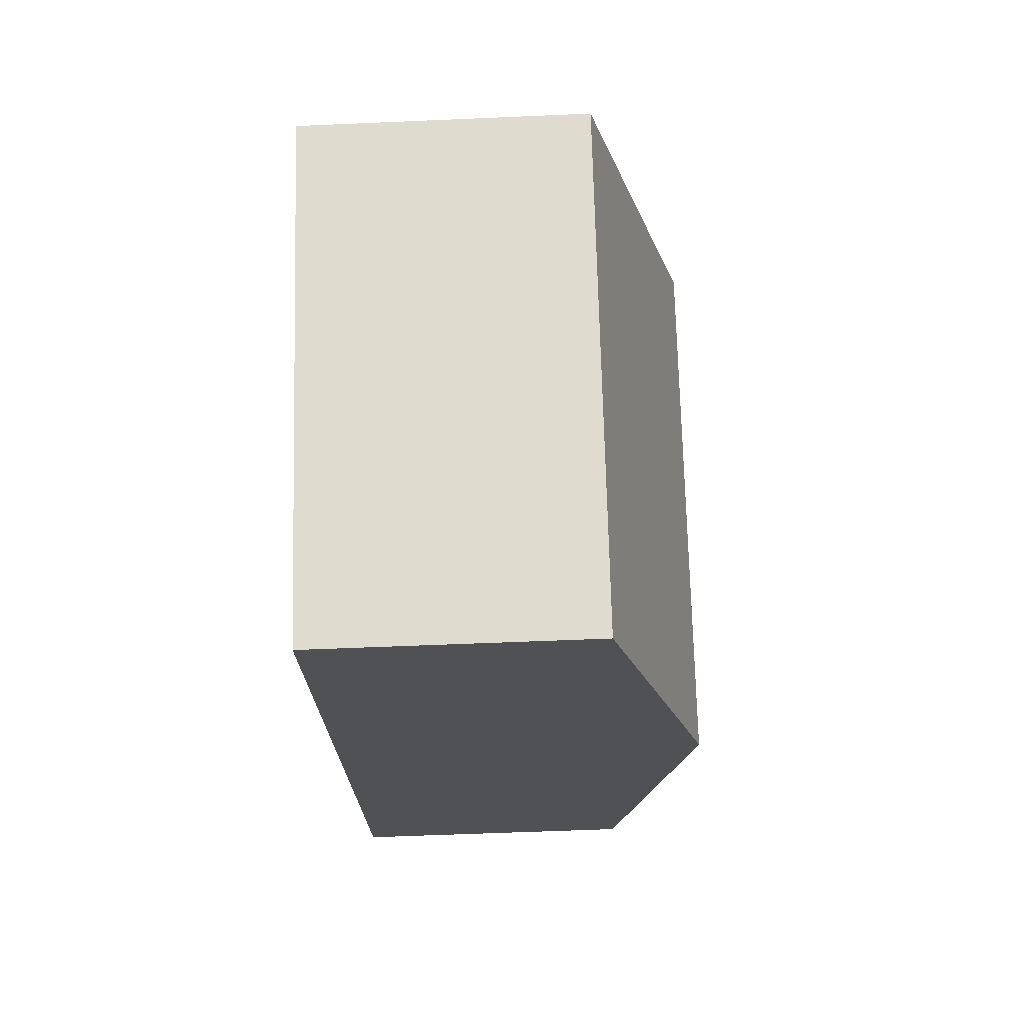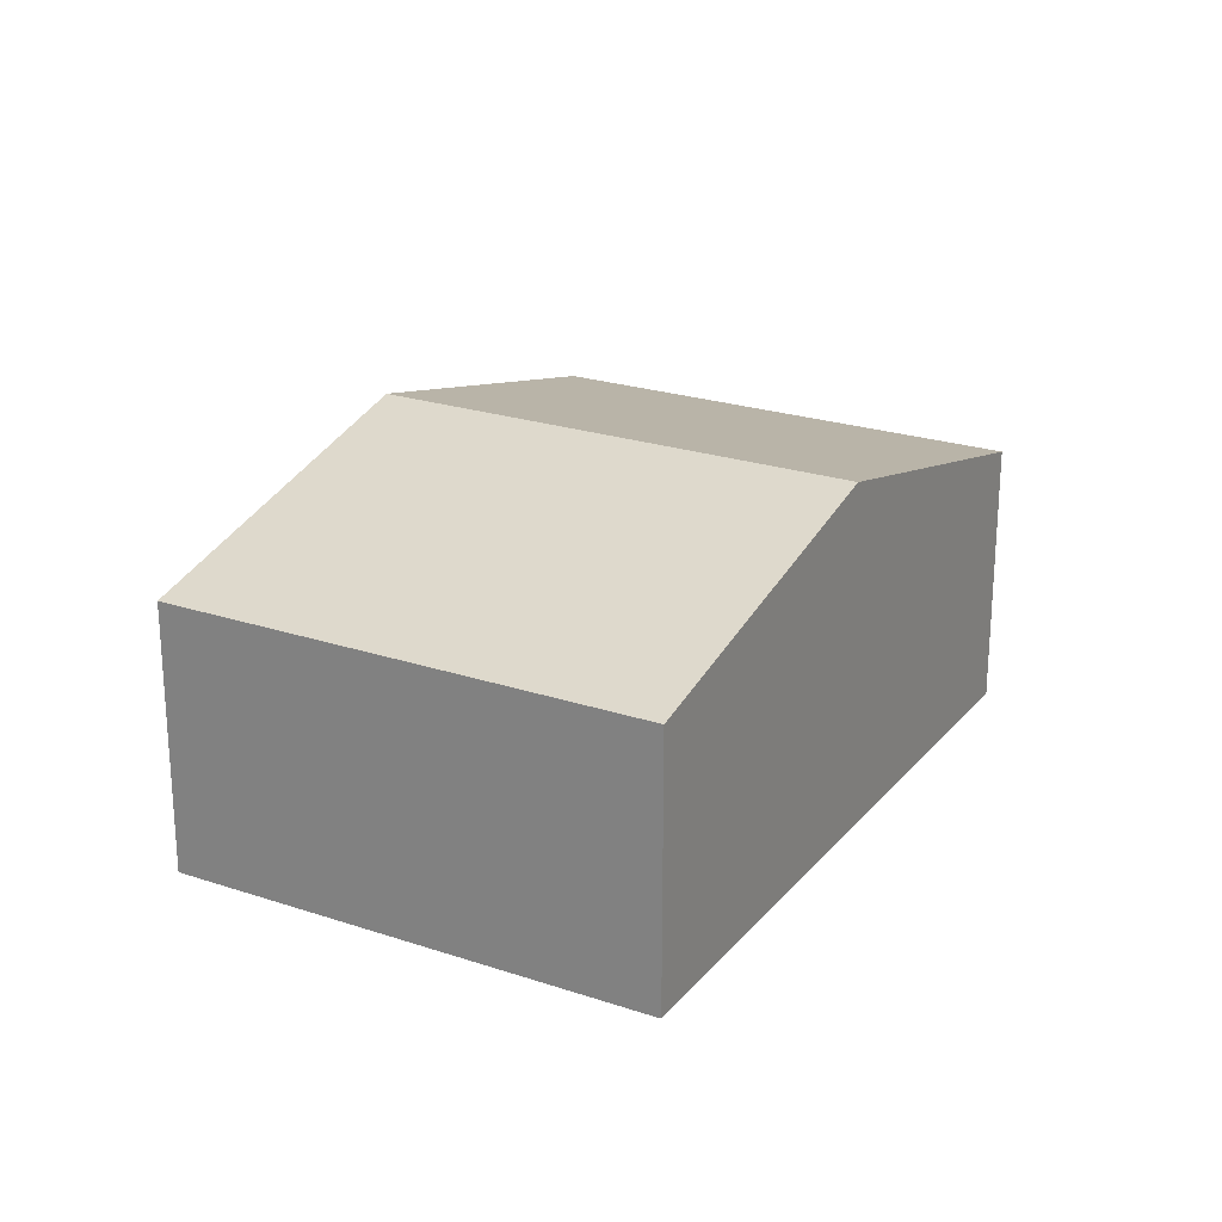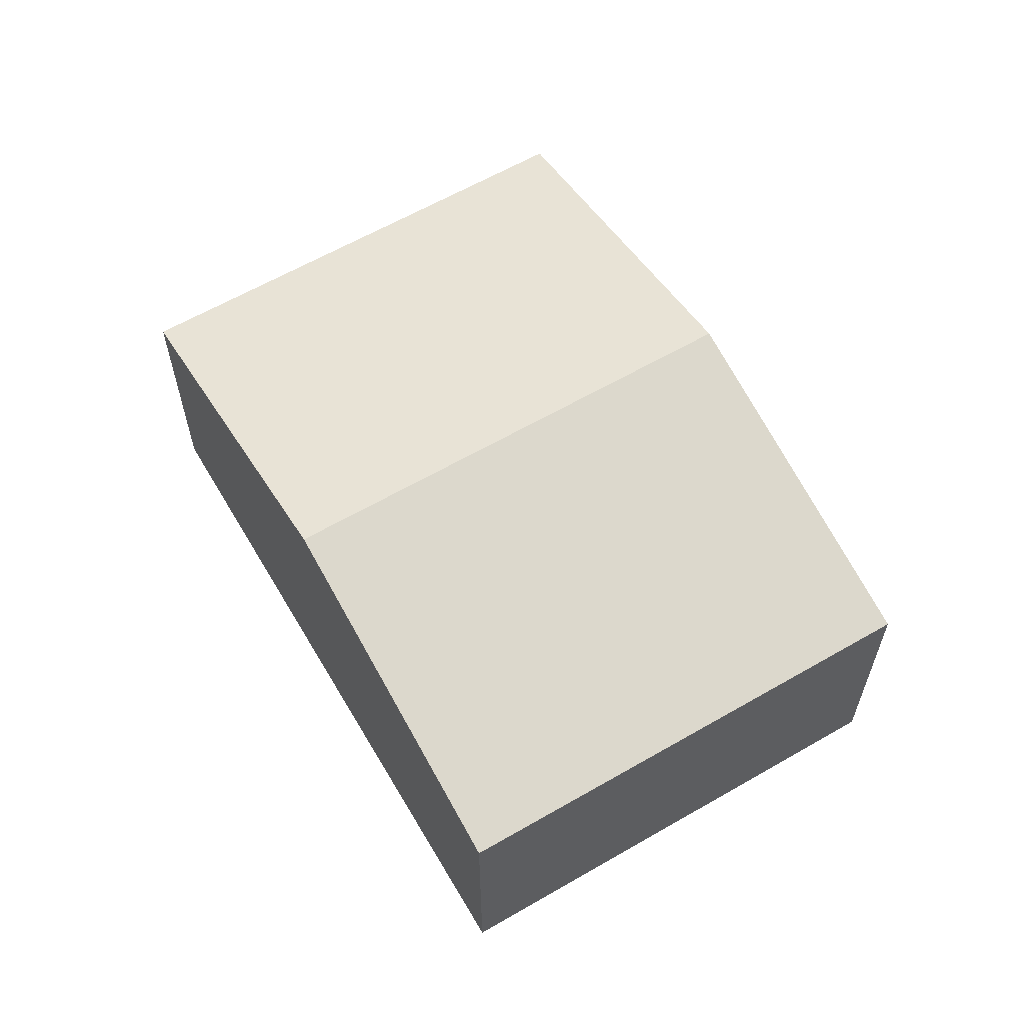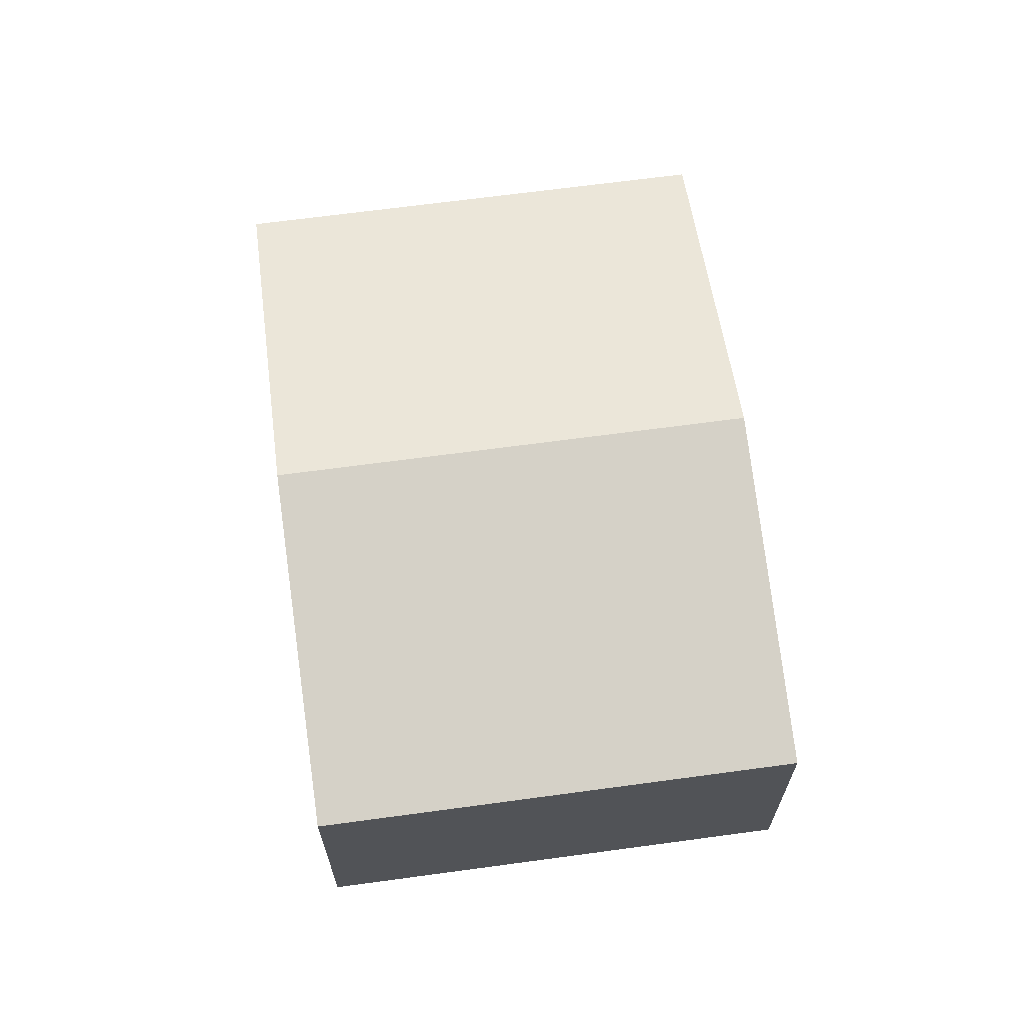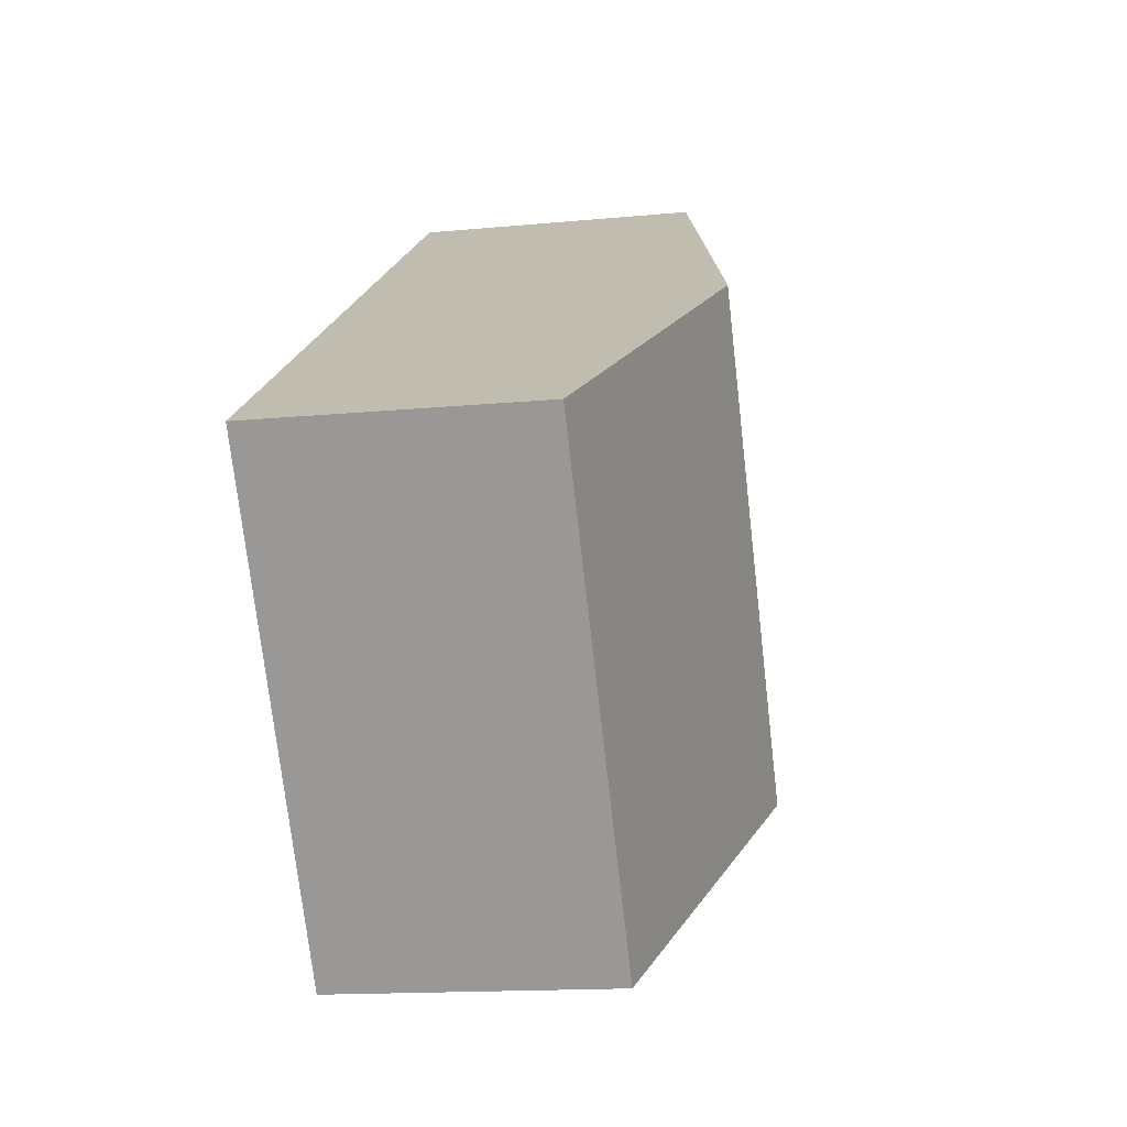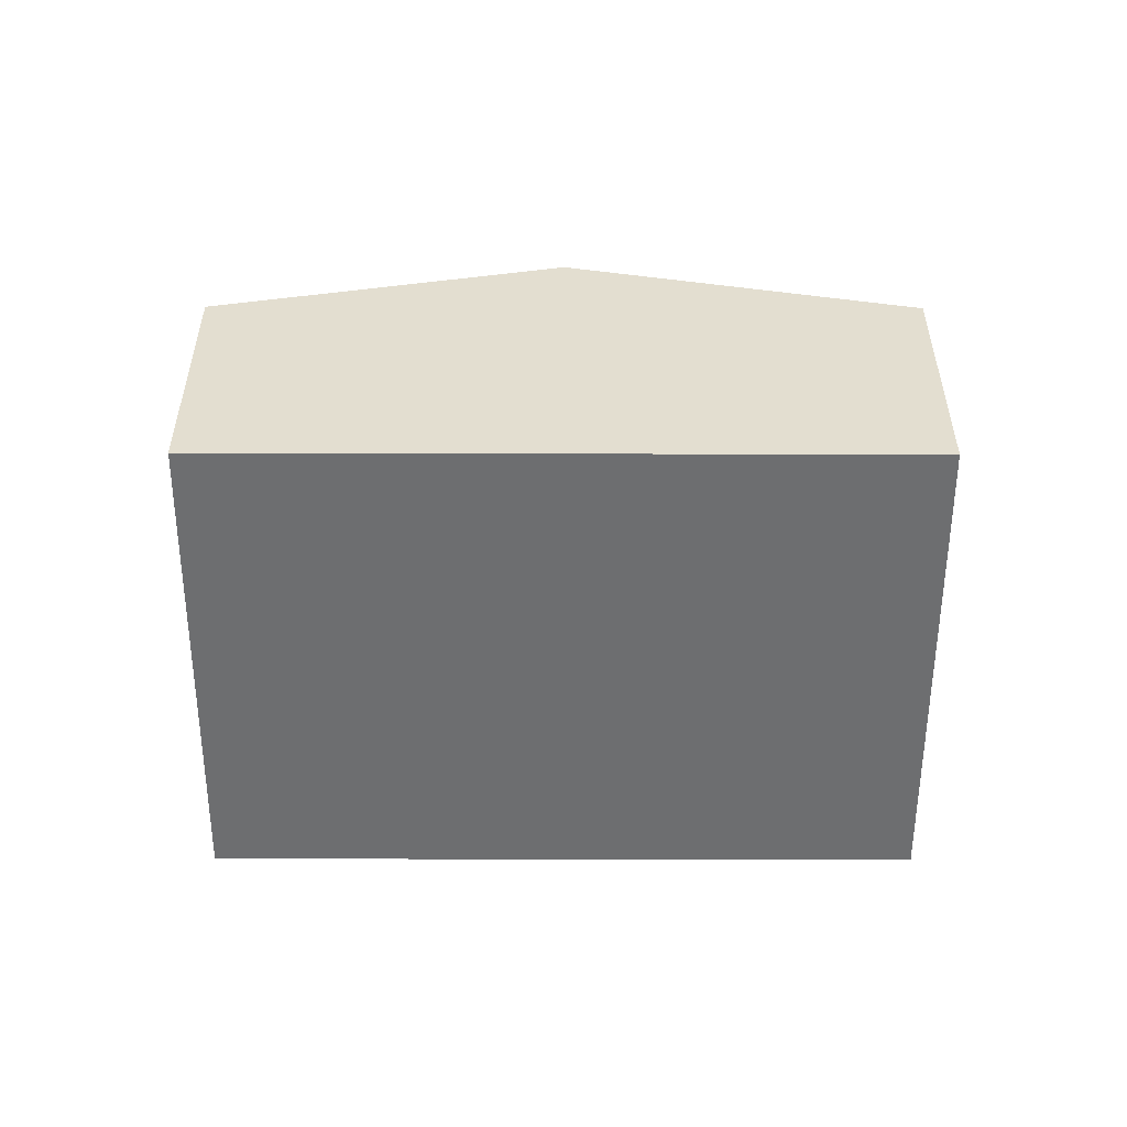
<metadata>
{"format":"obj","ext":"obj","renderer":"f3d","projection":"perspective","resolution":1024,"background":"white","views":[{"elev":-53.5,"azim":92.7,"up":"+Z"},{"elev":23.4,"azim":152.5,"up":"+Y"},{"elev":61.9,"azim":-87.3,"up":"+Y"},{"elev":66.8,"azim":115.4,"up":"+Y"},{"elev":-14.6,"azim":101.9,"up":"+Z"},{"elev":-54.3,"azim":33.0,"up":"+Y"}]}
</metadata>
<code>
v  4.439 1.981 -2.899
v  4.232 2.603 1.632
v  6.452 1.981 0.183
v  2.22 2.603 -1.45
v  0 1.981 1.213e-16
v  2.012 1.981 3.082
v  0 0 0
v  2.012 -1.887e-16 3.082
v  4.232 -9.993e-17 1.632
v  6.452 -1.121e-17 0.183
v  4.439 1.775e-16 -2.899
v  2.22 8.879e-17 -1.45
g defaultobject
f 1 2 3
f 2 1 4
f 5 2 4
f 2 5 6
f 7 6 5
f 6 7 8
f 8 2 6
f 2 8 9
f 2 9 3
f 3 9 10
f 10 1 3
f 1 10 11
f 4 7 5
f 7 4 12
f 12 4 1
f 12 1 11
f 9 11 10
f 11 9 8
f 11 8 12
f 12 8 7

</code>
